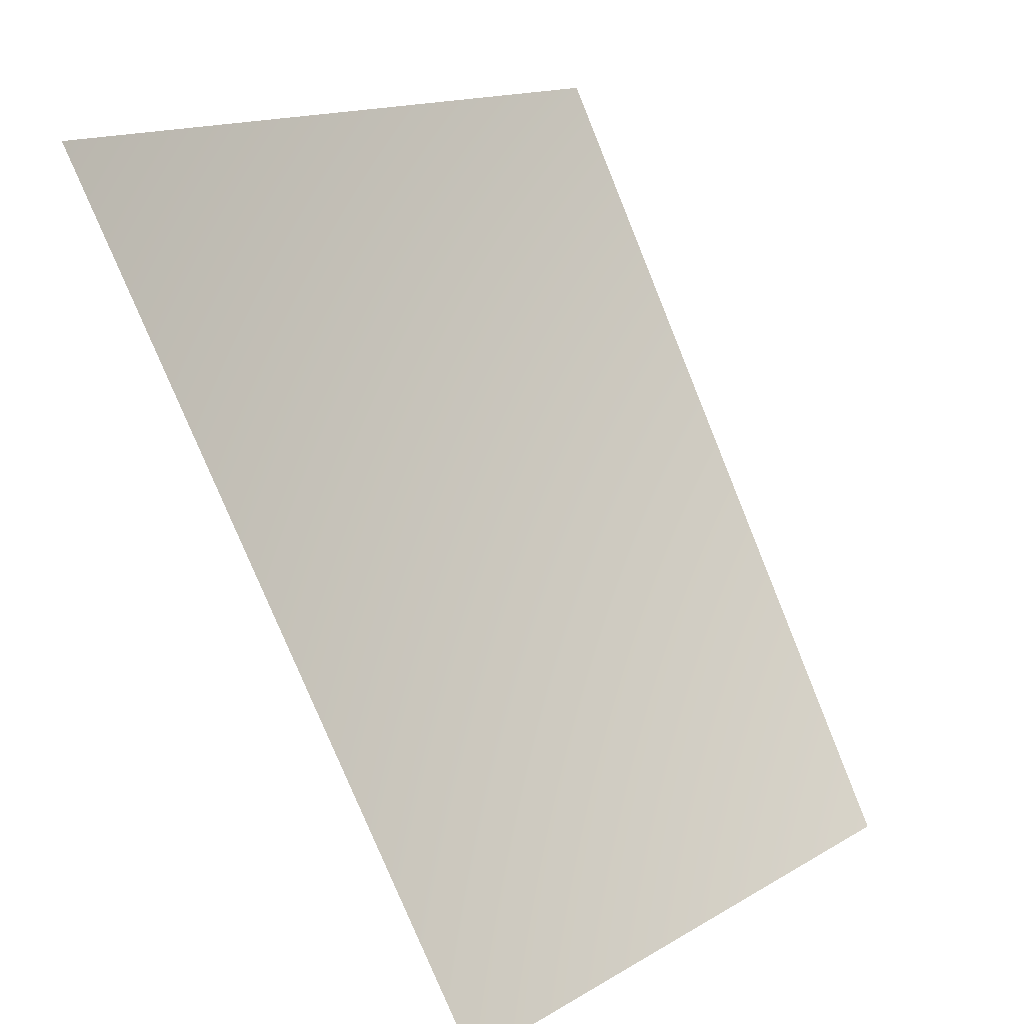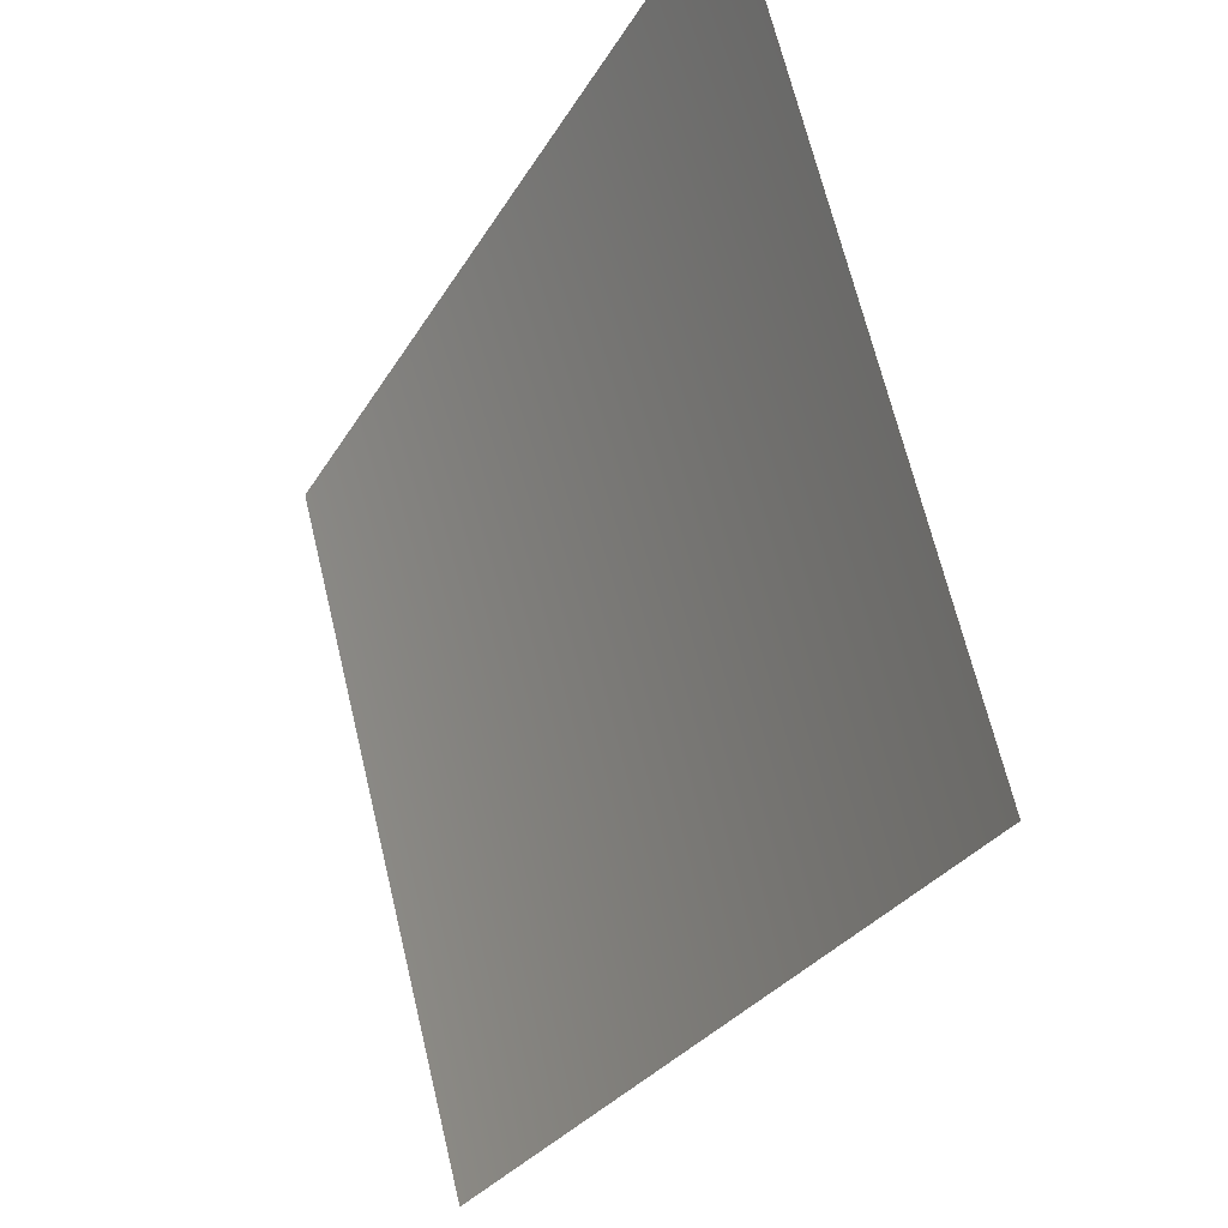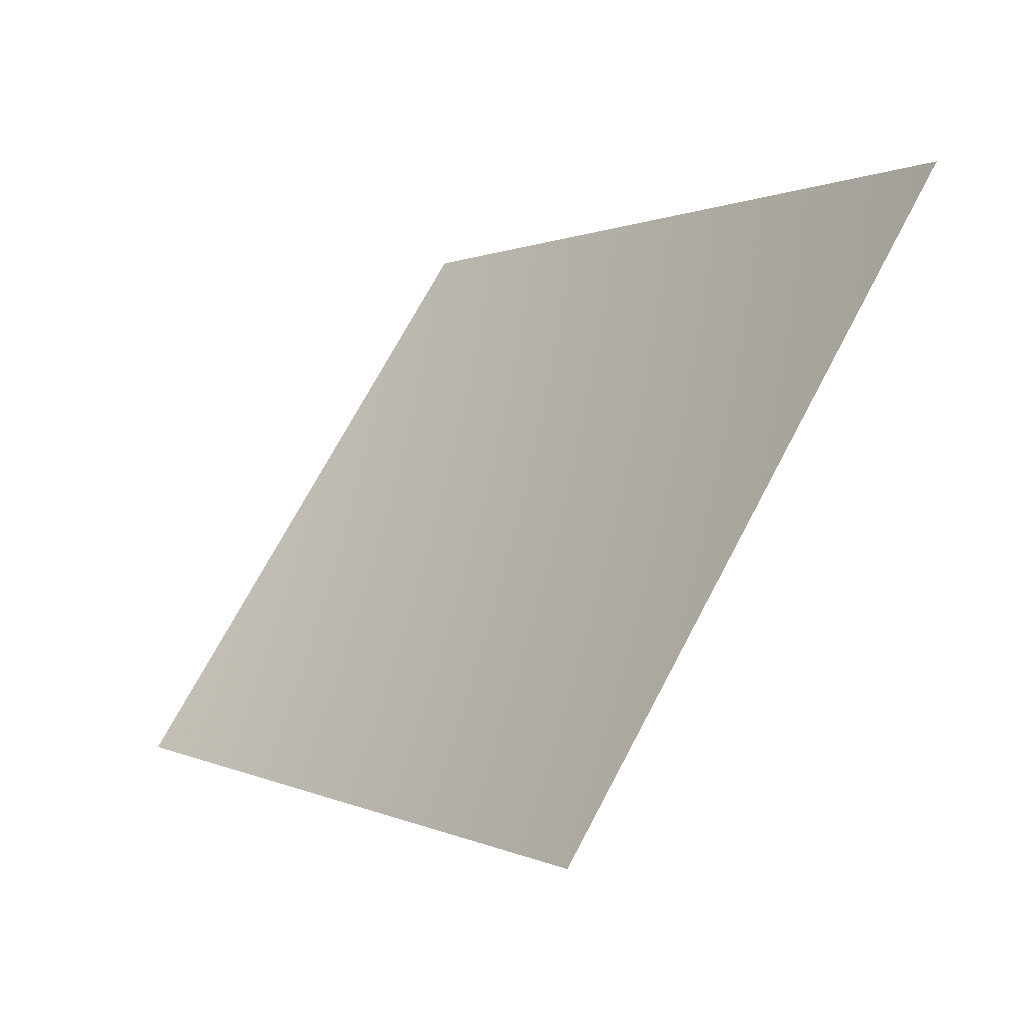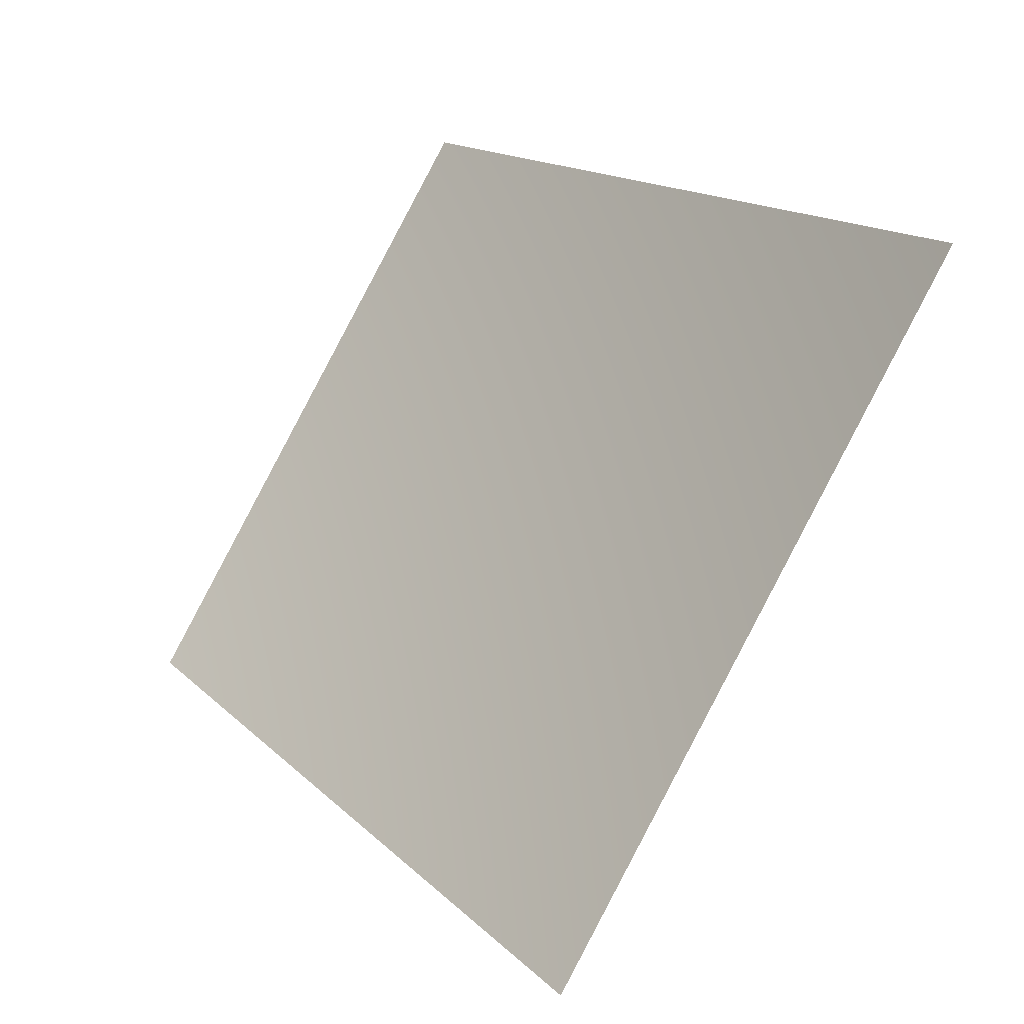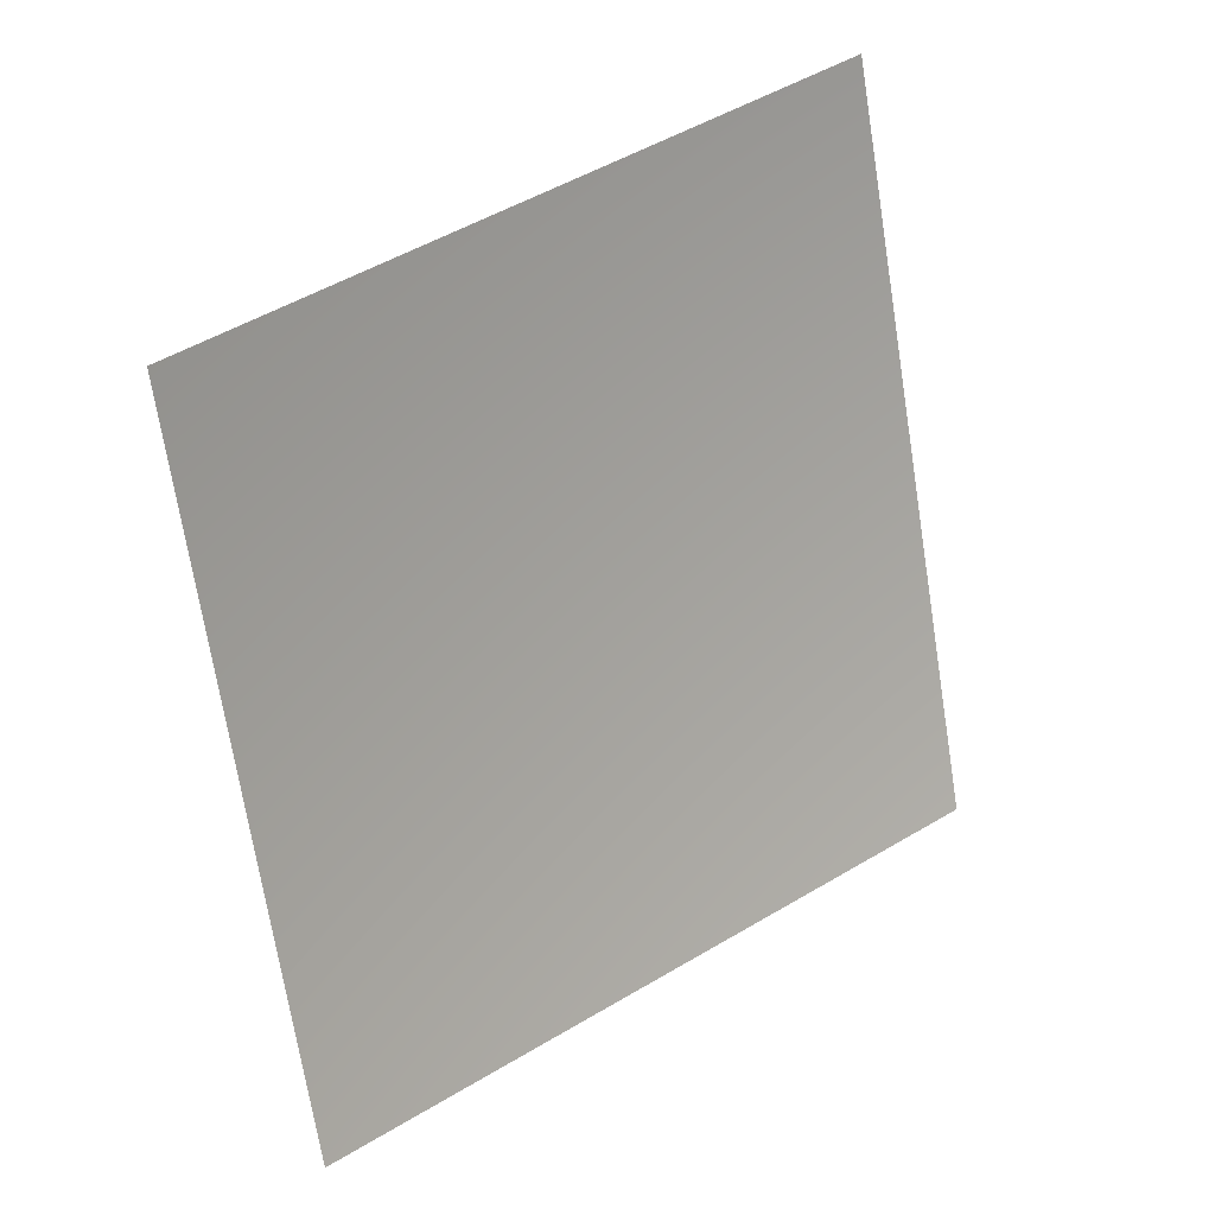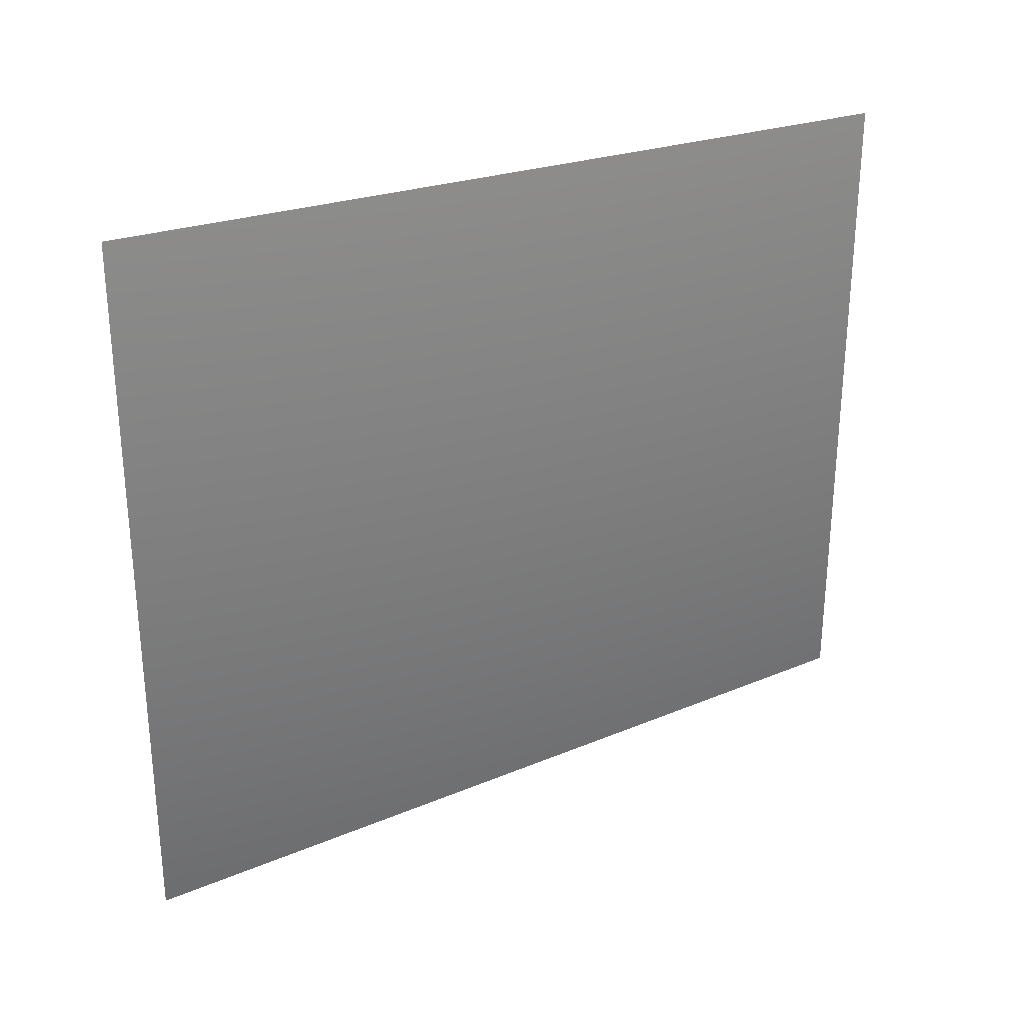
<metadata>
{"format":"obj","ext":"obj","renderer":"f3d","projection":"perspective","resolution":1024,"background":"white","views":[{"elev":13.0,"azim":7.0,"up":"+Y"},{"elev":64.3,"azim":138.7,"up":"+Y"},{"elev":-15.2,"azim":169.8,"up":"+Z"},{"elev":3.6,"azim":170.3,"up":"+Z"},{"elev":47.4,"azim":70.7,"up":"+Z"},{"elev":3.7,"azim":-90.1,"up":"+Z"}]}
</metadata>
<code>
v -6293 -4551 -2607
v -5663 -4551 -3784
v -6293 -3135 -4205
v -6992 -3135 -2896
f 1 2 3
f 1 3 4

</code>
